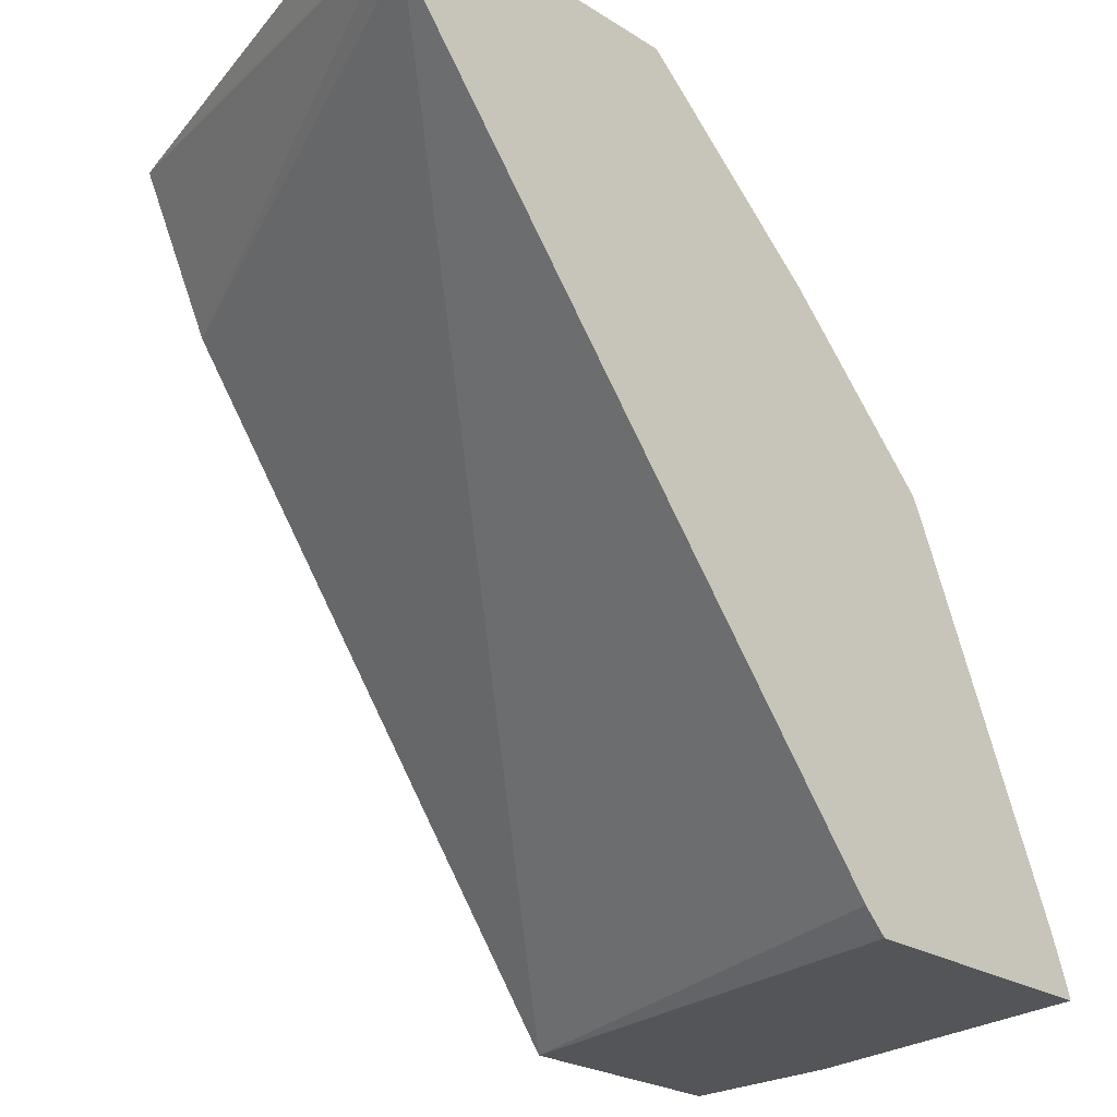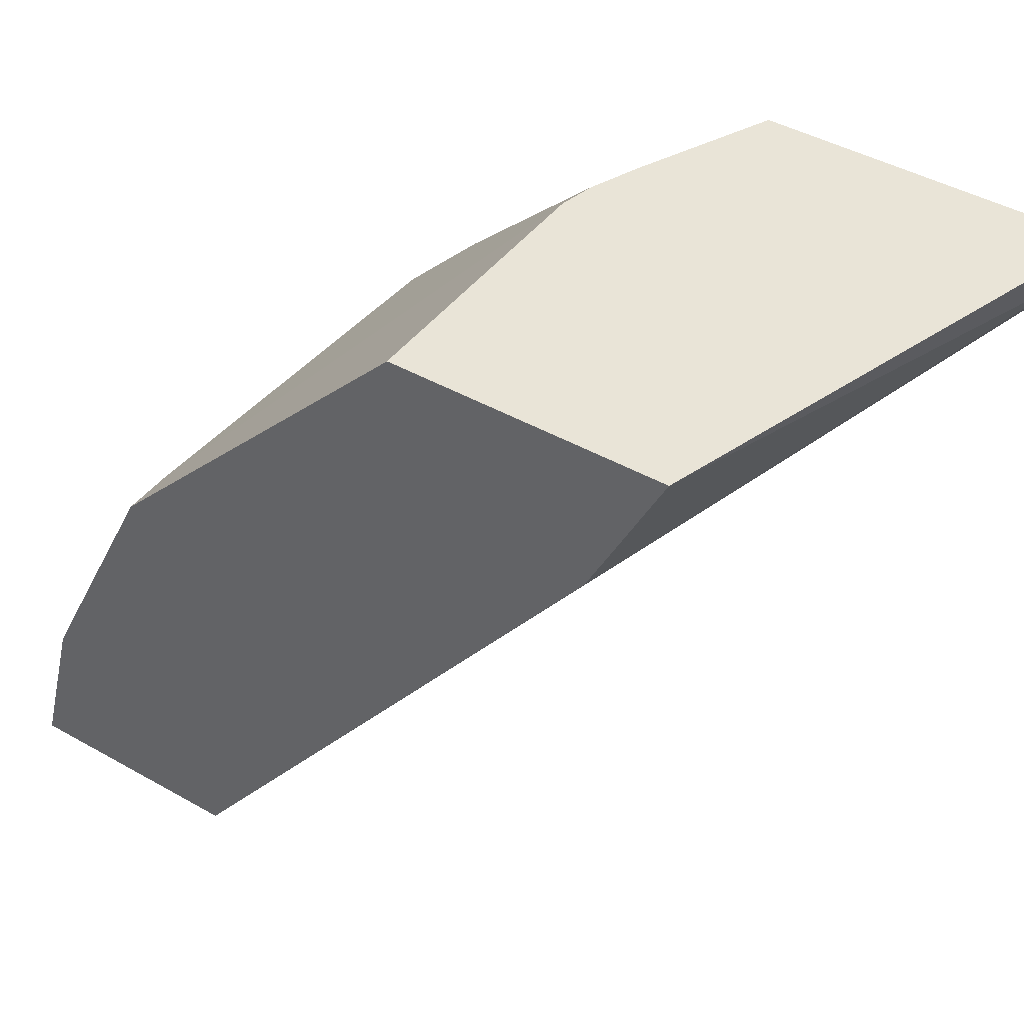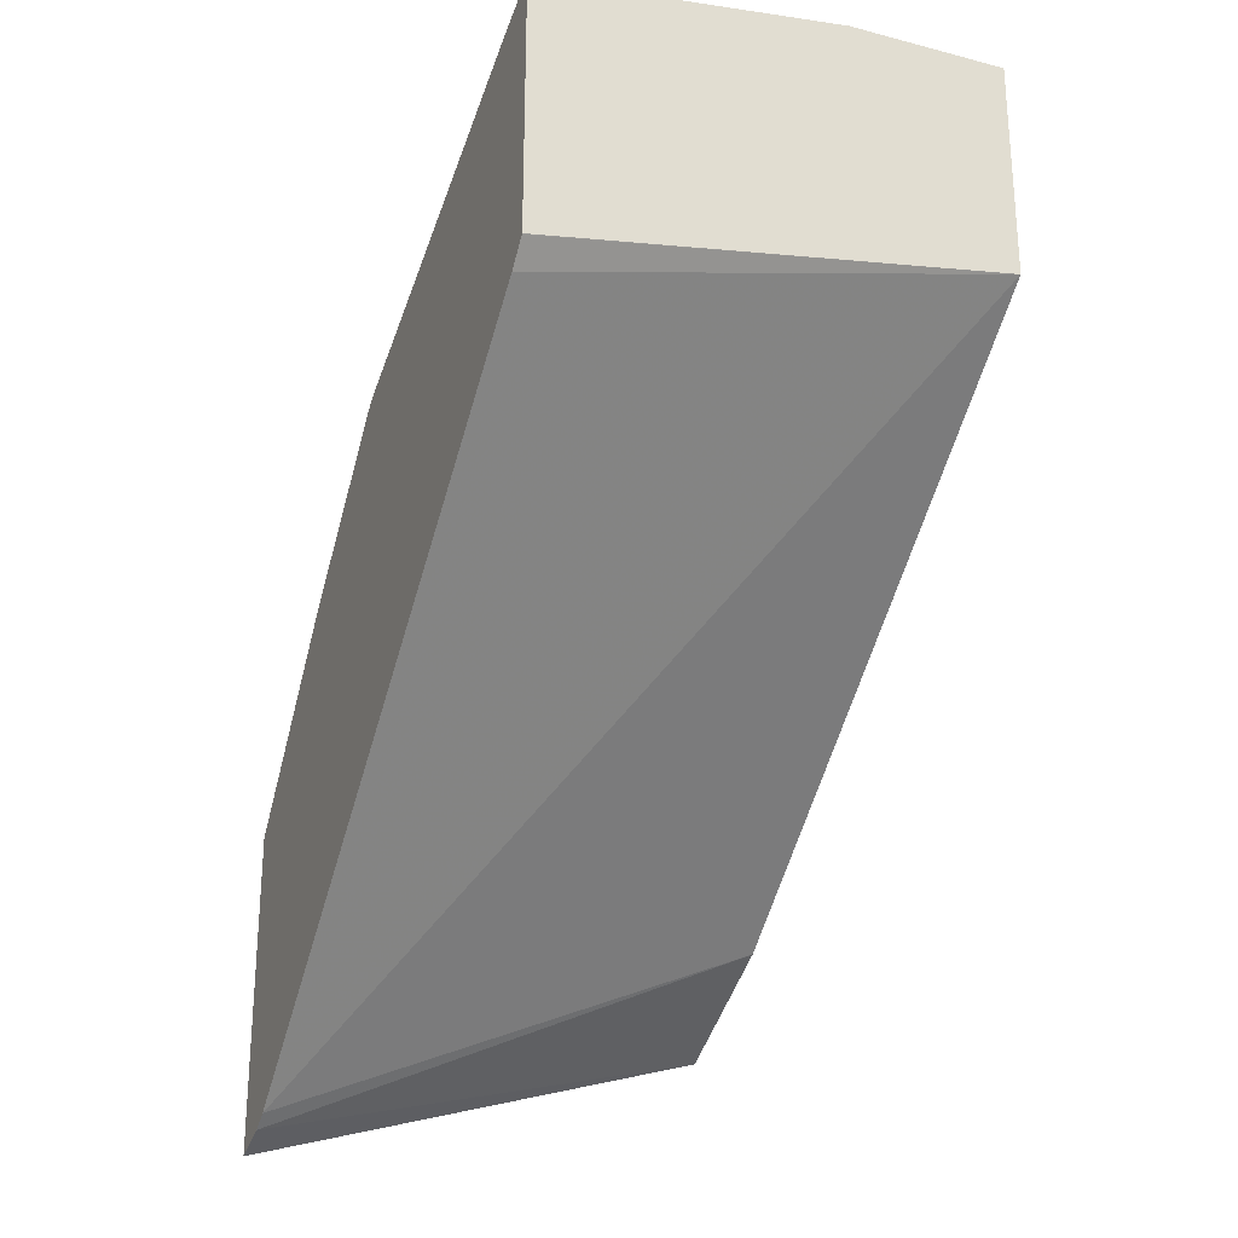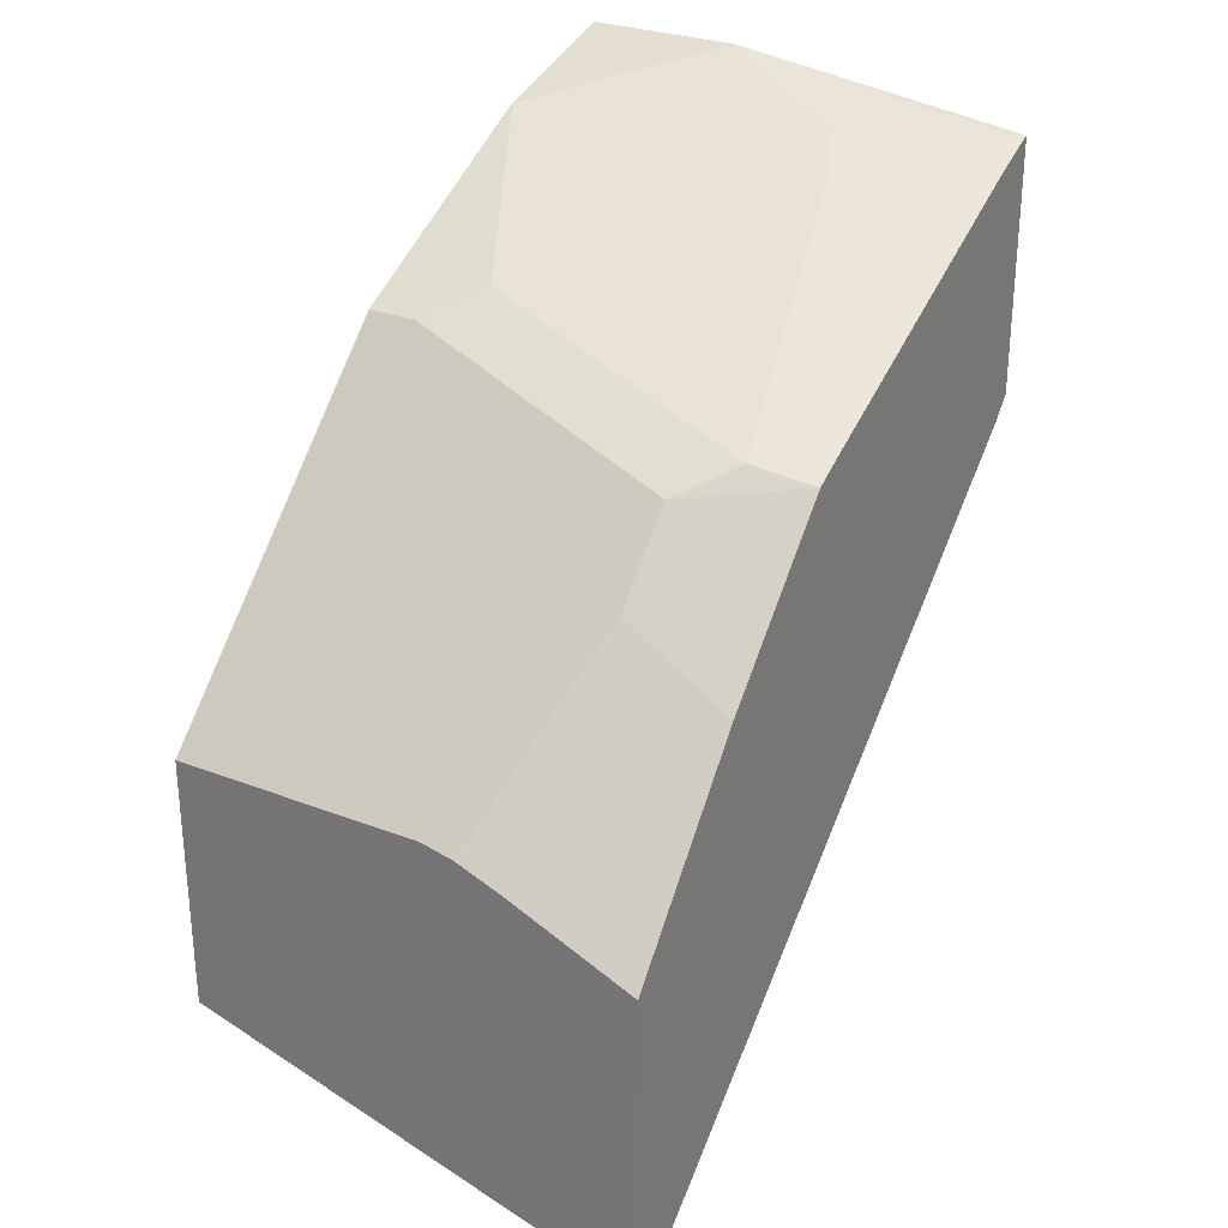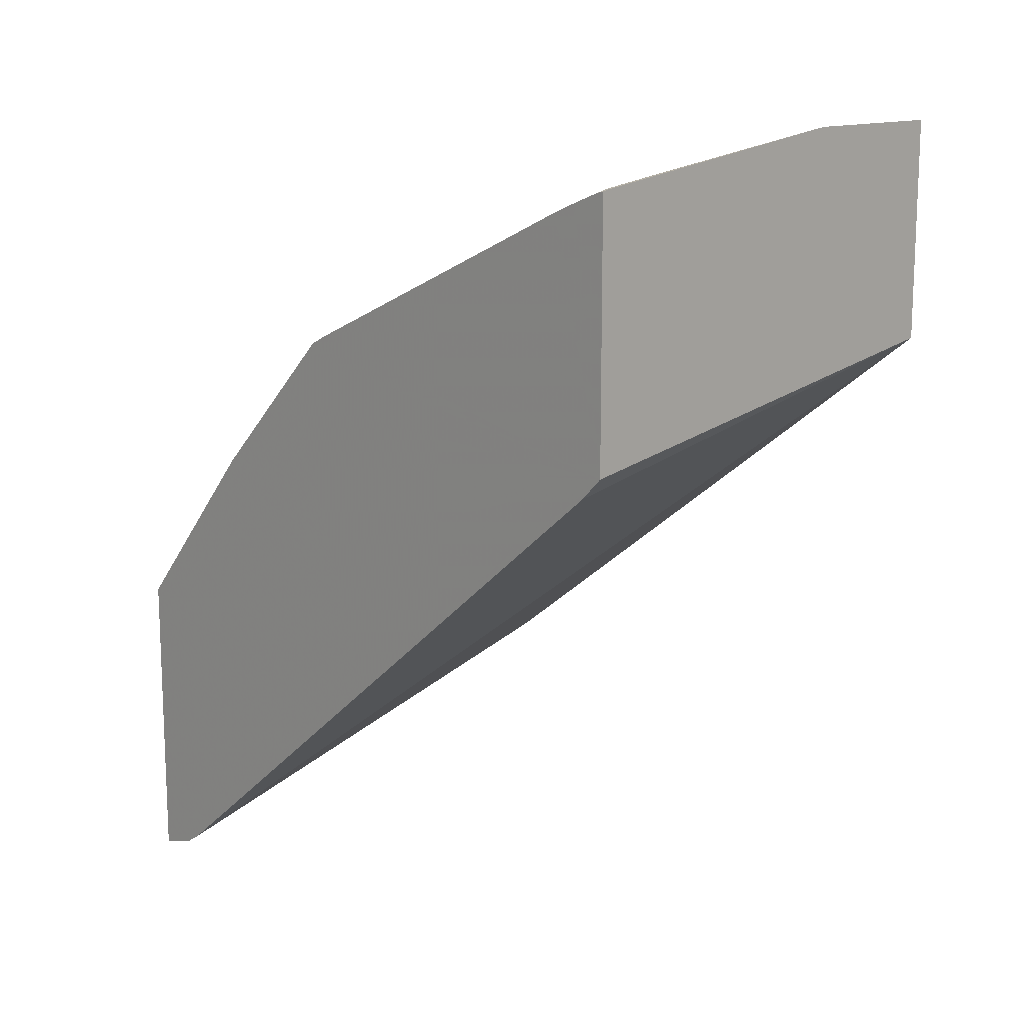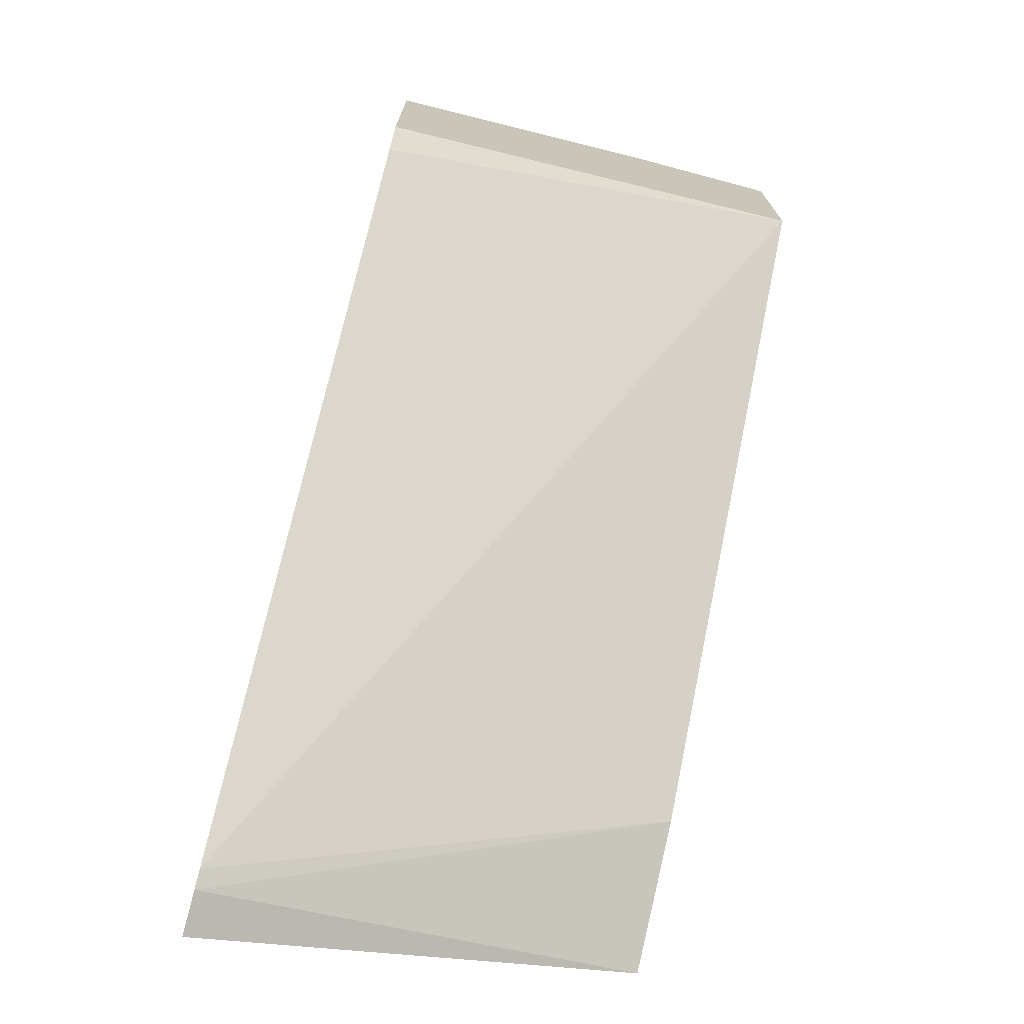
<metadata>
{"format":"obj","ext":"obj","renderer":"f3d","projection":"perspective","resolution":1024,"background":"white","views":[{"elev":-24.5,"azim":-136.0,"up":"+Y"},{"elev":43.1,"azim":124.0,"up":"+Y"},{"elev":-26.2,"azim":-22.2,"up":"+Z"},{"elev":28.7,"azim":-150.0,"up":"+Z"},{"elev":14.0,"azim":-43.3,"up":"+Z"},{"elev":-72.6,"azim":-14.9,"up":"+Z"}]}
</metadata>
<code>
v -0.2062 0.1969 0.5839
v -0.2062 0.1972 0.5835
v 0.0002112 0.1969 0.6187
v -0.2062 0.1969 0.6998
v -0.2062 0.207 0.5738
v 0.0002112 0.1969 0.7187
v -0.2062 0.4926 0.3393
v 0.0002112 0.4558 0.4225
v -0.2034 0.1969 0.7004
v -0.2062 0.2001 0.699
v 0.0002112 0.2668 0.7004
v -1.117e-05 0.2669 0.7004
v -0.06998 0.1969 0.7187
v -0.2062 0.5003 0.3343
v 0.0002112 0.4781 0.4114
v -0.2001 0.2001 0.7004
v -0.2062 0.2124 0.6943
v 0.0002112 0.3004 0.6836
v -0.03336 0.3336 0.6671
v -0.1334 0.2335 0.7004
v 0.0002112 0.3336 0.6671
v -0.2062 0.5201 0.328
v 0.000191 0.5201 0.3904
v 0.0002112 0.4998 0.4005
v -0.2062 0.2238 0.6896
v -0.1445 0.2557 0.6893
v 0.0002112 0.3671 0.6503
v -0.04448 0.3558 0.6559
v -0.2062 0.5201 0.4699
v 0.0002112 0.5005 0.4002
v 0.0002112 0.5201 0.4593
v -0.1779 0.3891 0.6226
v -0.2062 0.3747 0.6214
v 0.0002112 0.378 0.6448
v -0.02224 0.378 0.6448
v -0.1556 0.4114 0.6115
v -0.1494 0.5201 0.4954
v -0.2062 0.4503 0.5503
v 0.0002112 0.5201 0.5071
v -0.2062 0.3835 0.617
v -0.1136 0.5201 0.5071
v -0.1556 0.4447 0.5781
v -0.2062 0.4125 0.5881
v -0.2062 0.388 0.6126
v -0.1283 0.5201 0.5038
v -0.2062 0.4458 0.5547
f 20 28 26
f 22 31 23
f 22 39 31
f 23 30 24
f 22 41 39
f 22 45 41
f 22 37 45
f 22 29 37
f 19 28 20
f 12 21 19
f 19 21 27
f 17 26 25
f 17 20 26
f 16 20 17
f 15 23 24
f 14 22 23
f 13 20 16
f 23 31 30
f 19 27 28
f 25 26 32
f 38 46 42
f 26 28 32
f 41 45 42
f 12 18 21
f 37 42 45
f 37 38 42
f 36 41 42
f 36 44 40
f 36 43 44
f 36 46 43
f 36 42 46
f 35 41 36
f 34 41 35
f 34 39 41
f 32 40 33
f 32 36 40
f 29 38 37
f 28 36 32
f 28 35 36
f 27 35 28
f 27 34 35
f 25 32 33
f 12 20 13
f 14 23 15
f 11 18 12
f 1 7 5
f 1 14 7
f 1 22 14
f 1 29 22
f 1 38 29
f 1 46 38
f 1 43 46
f 1 44 43
f 1 40 44
f 1 33 40
f 1 17 25
f 1 10 17
f 1 4 10
f 1 9 4
f 1 13 9
f 1 6 13
f 1 3 6
f 1 2 3
f 12 19 20
f 1 5 2
f 2 5 3
f 1 25 33
f 3 7 8
f 10 16 17
f 3 5 7
f 9 16 10
f 9 13 16
f 8 14 15
f 7 14 8
f 6 11 12
f 4 9 10
f 3 11 6
f 6 12 13
f 3 21 18
f 3 27 21
f 3 34 27
f 3 39 34
f 3 31 39
f 3 30 31
f 3 24 30
f 3 18 11
f 3 15 24
f 3 8 15

</code>
